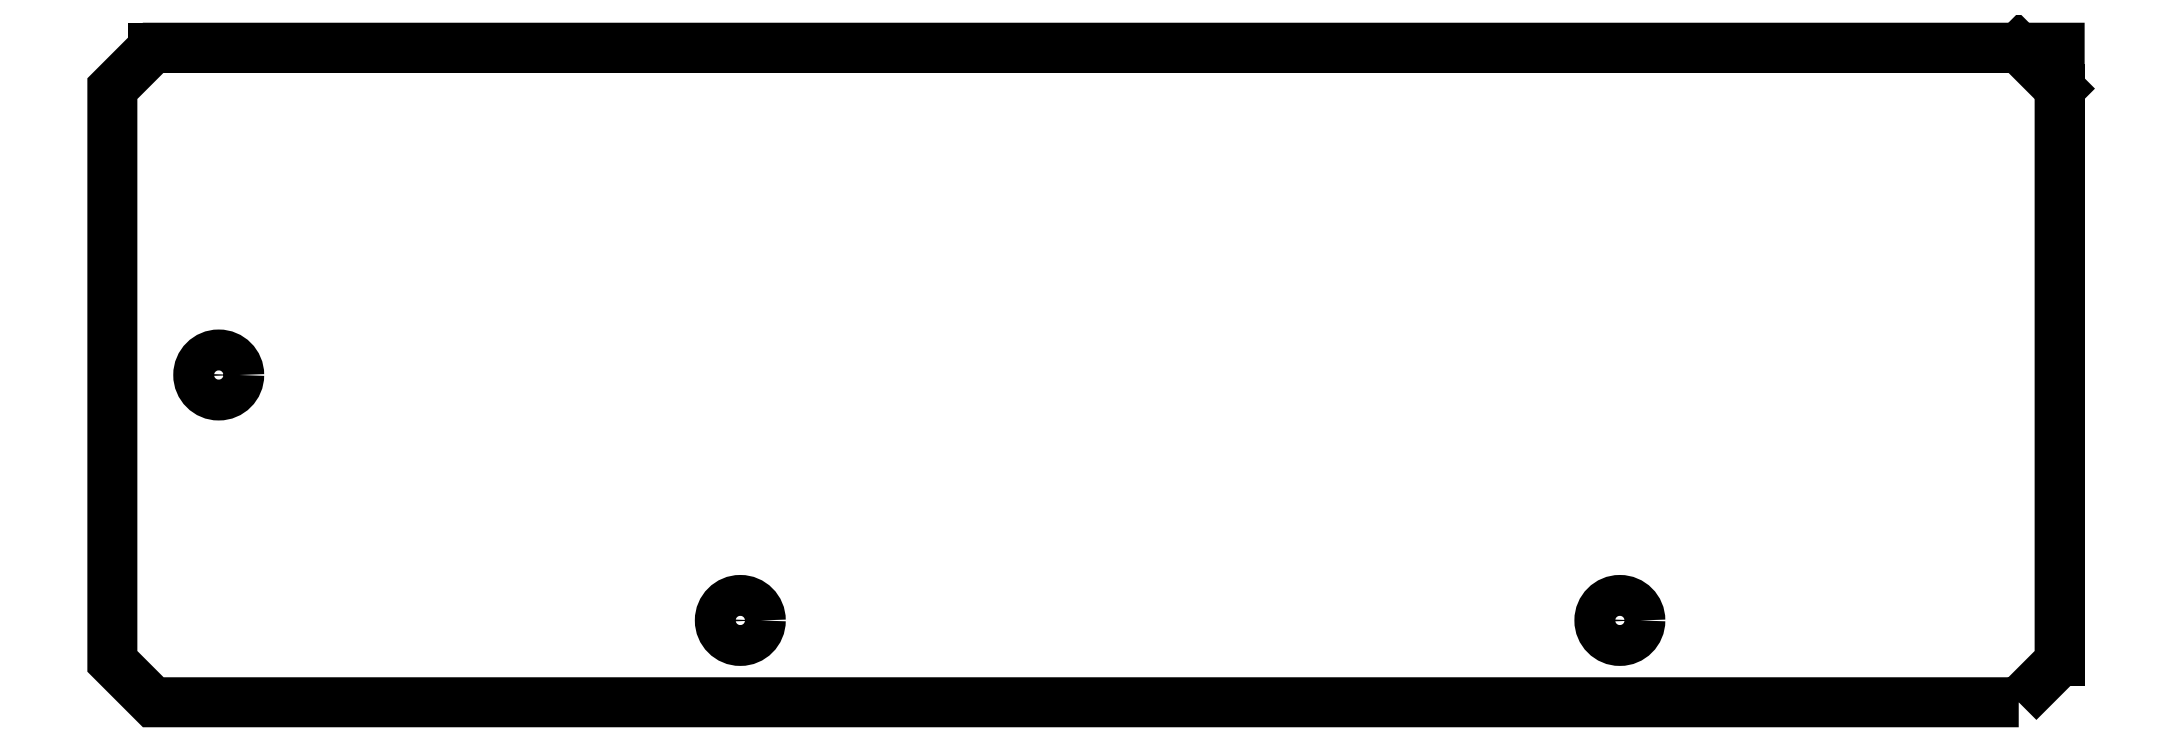
<metadata>
{"format":"dxf","ext":"dxf","renderer":"ezdxf+matplotlib","layout":"modelspace","background":"white","min_lineweight":24,"dpi":150}
</metadata>
<code>
0
SECTION
2
ENTITIES
0
CIRCLE
8
0
10
161.2
20
20
30
0
40
2.5
210
0
220
0
230
1
0
CIRCLE
8
0
10
53.75
20
20
30
0
40
2.5
210
0
220
0
230
1
0
LWPOLYLINE
8
0
90
7
70
1
43
0
10
210
20
10
10
-18
20
10
10
-23
20
15
10
-23
20
85
10
-18
20
90
10
215
20
90
10
215
20
15
0
CIRCLE
8
0
10
-10
20
50
30
0
40
2.5
210
0
220
-0
230
1
0
LINE
8
0
10
215
20
85
30
0
11
210
21
90
31
0
0
LINE
8
0
10
215
20
15
30
0
11
215
21
85
31
0
0
LINE
8
0
10
210
20
90
30
0
11
-18
21
90
31
0
0
ENDSEC
0
EOF

</code>
